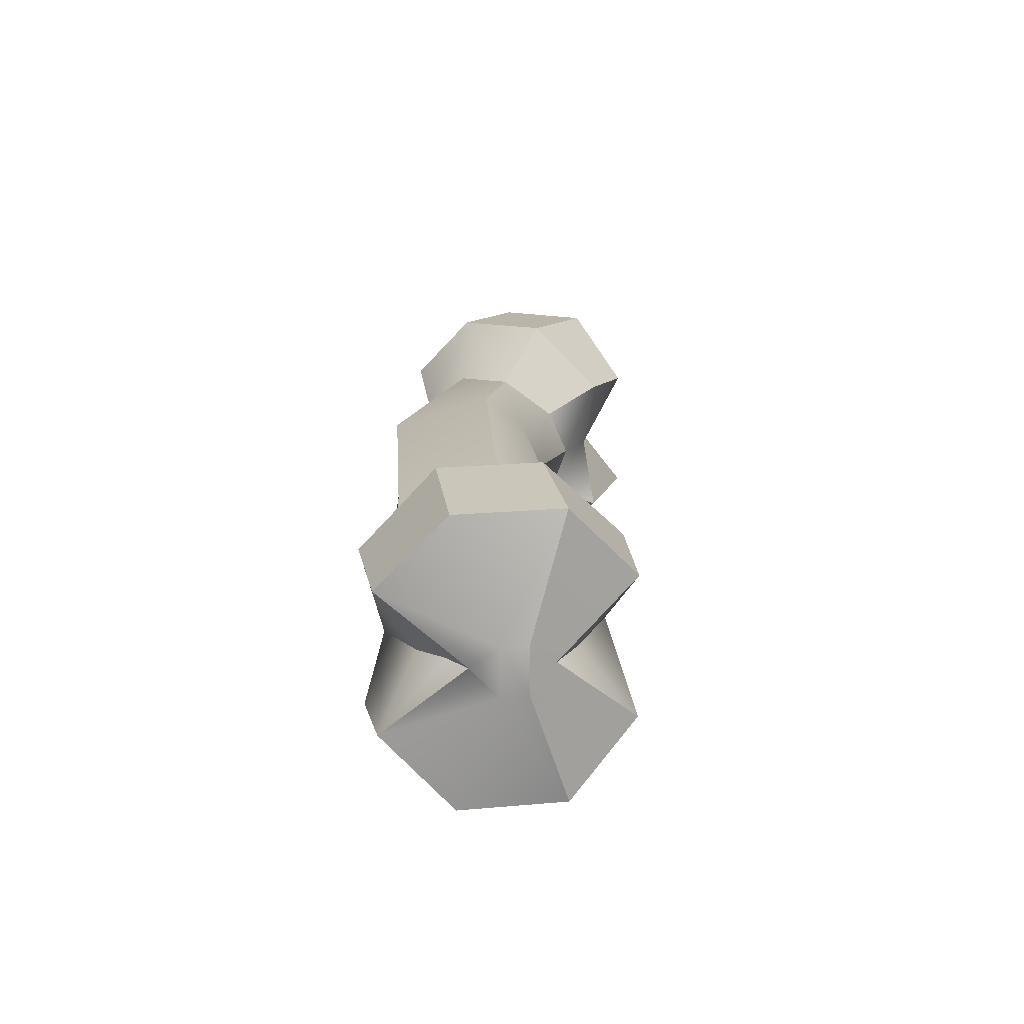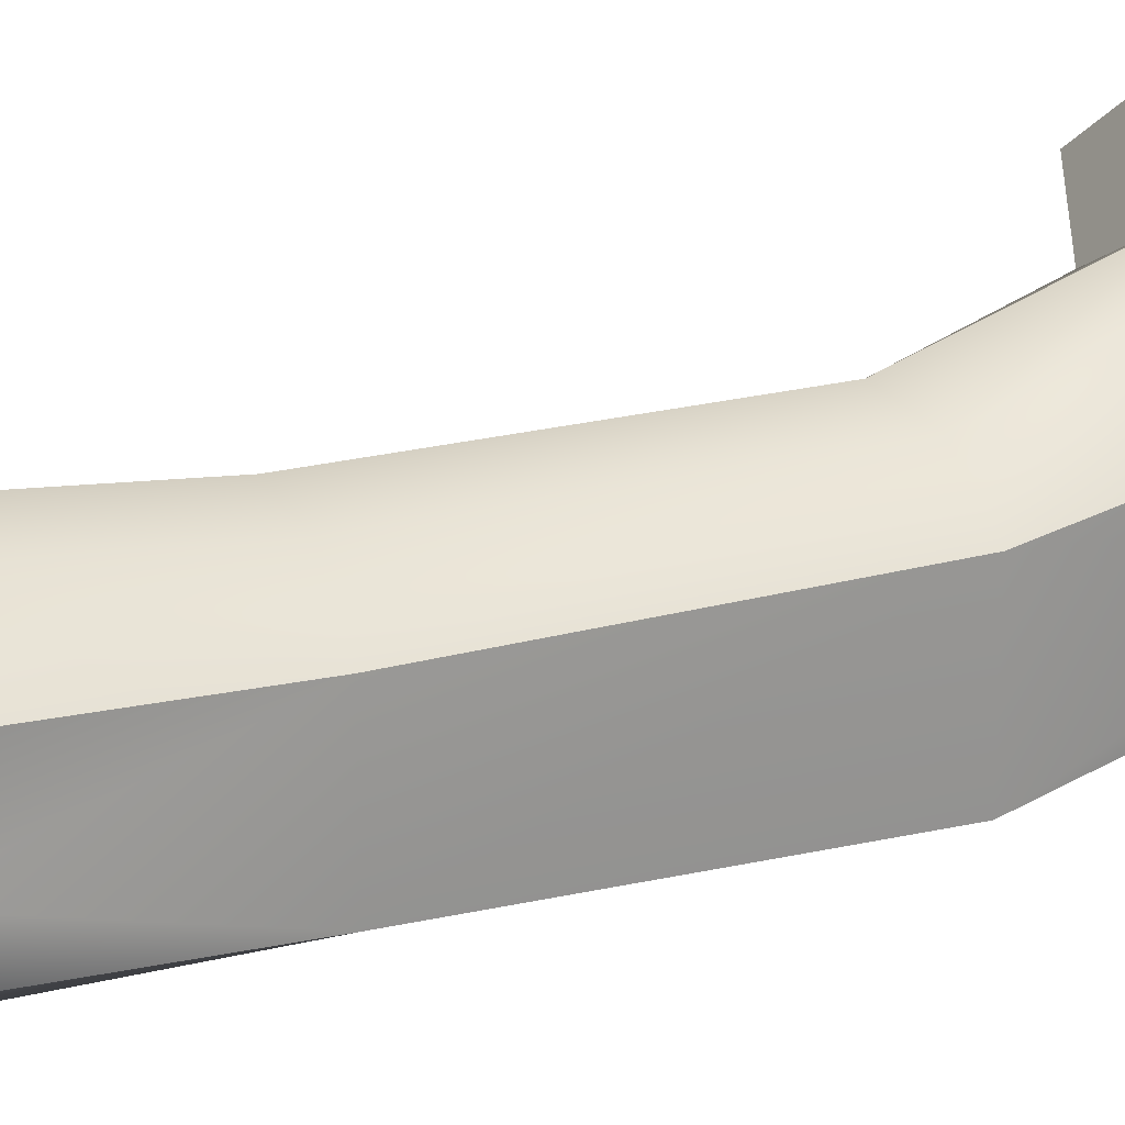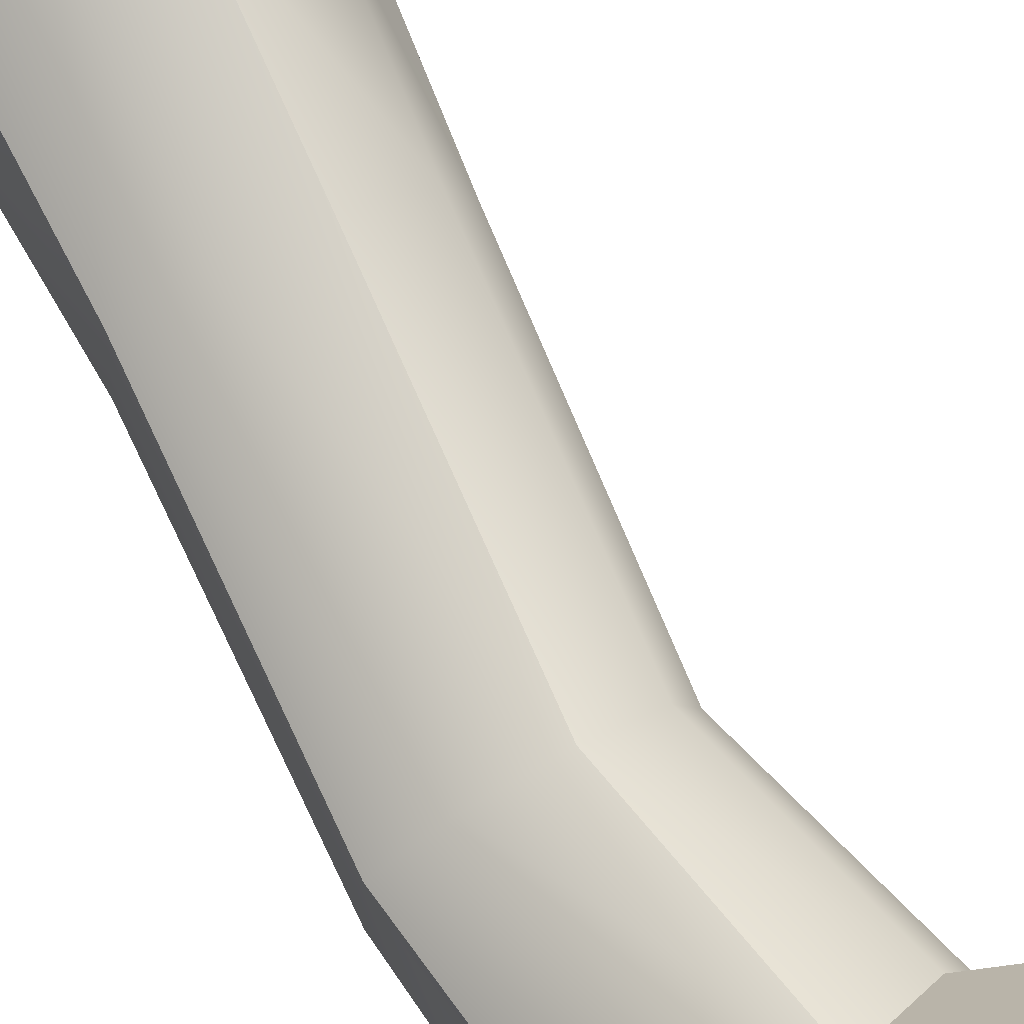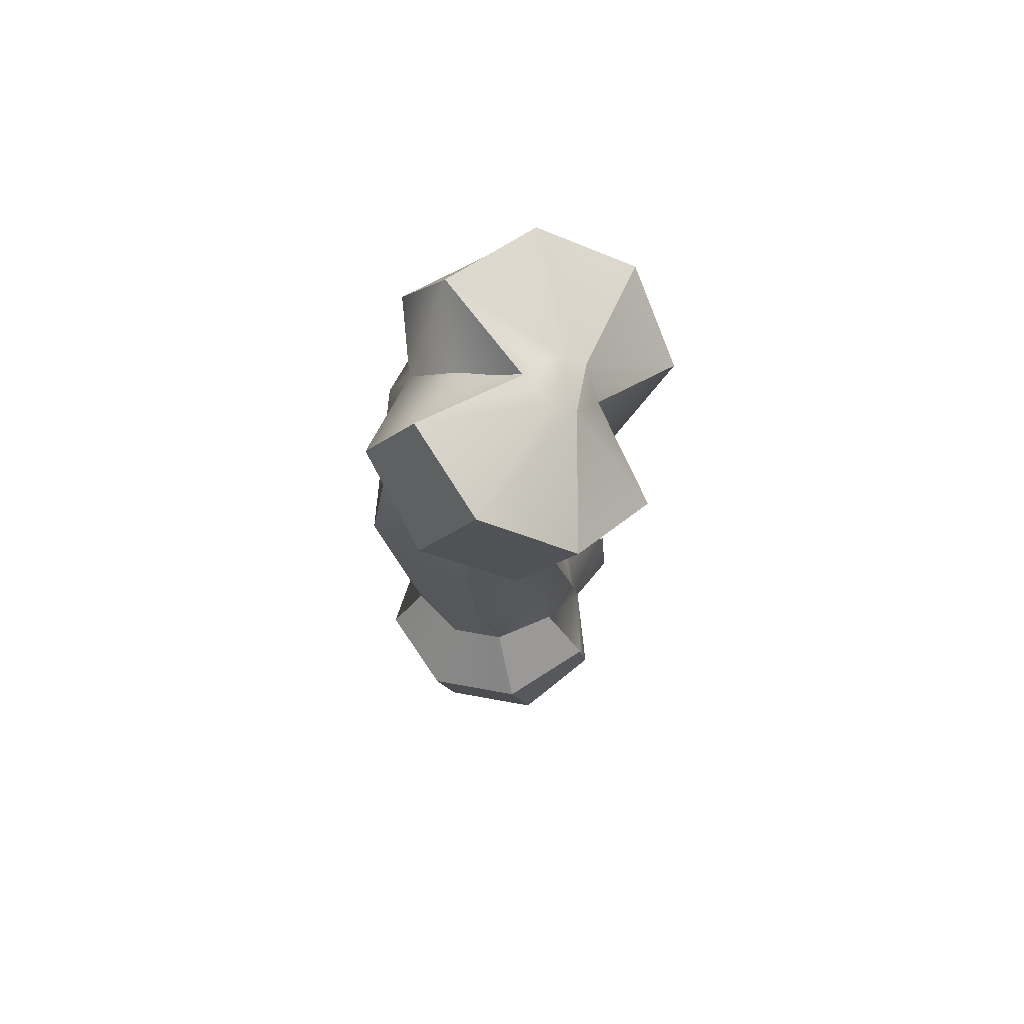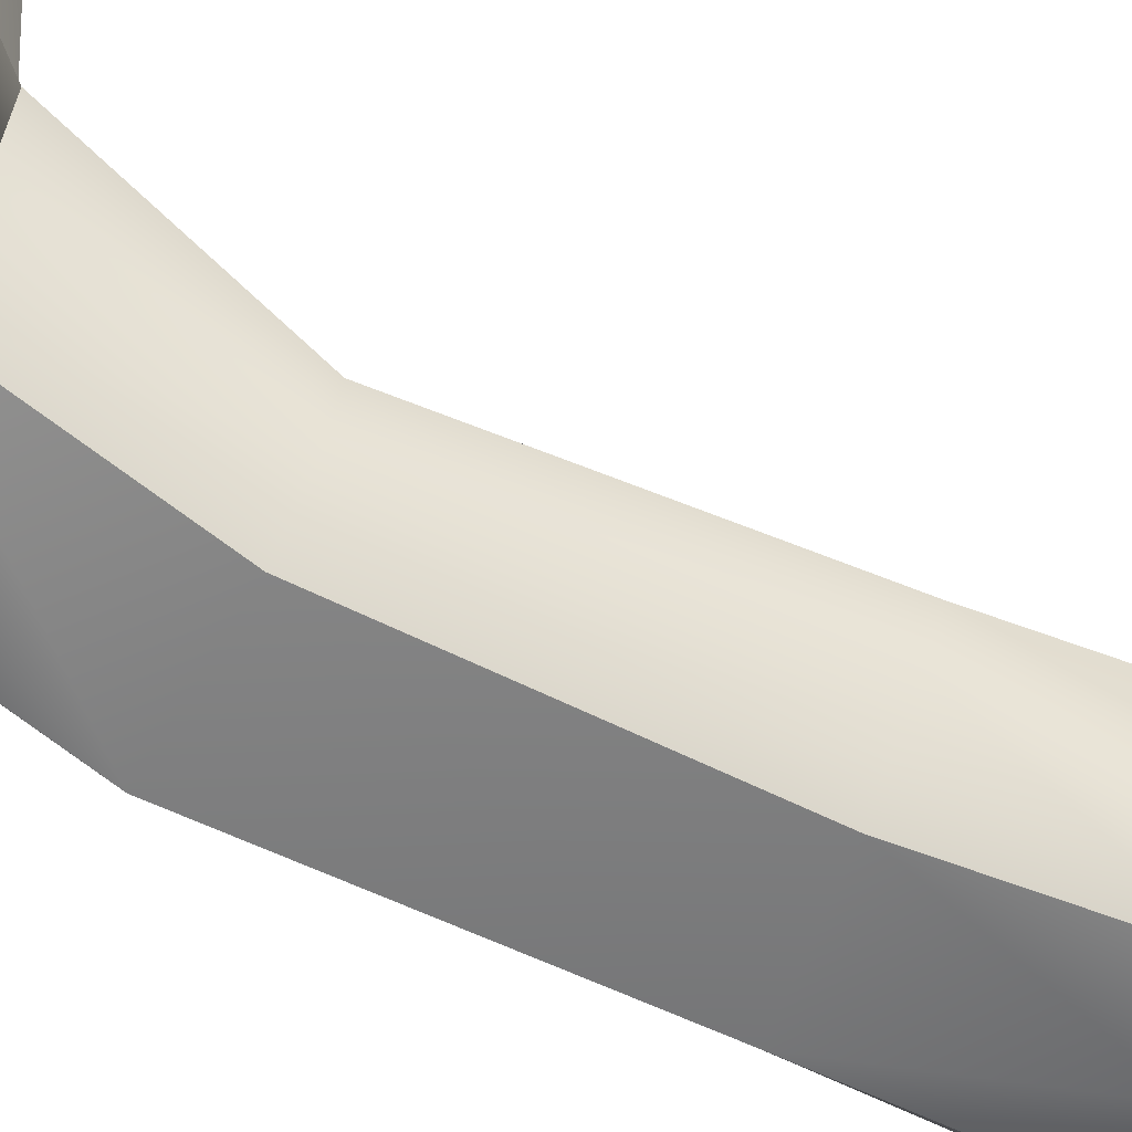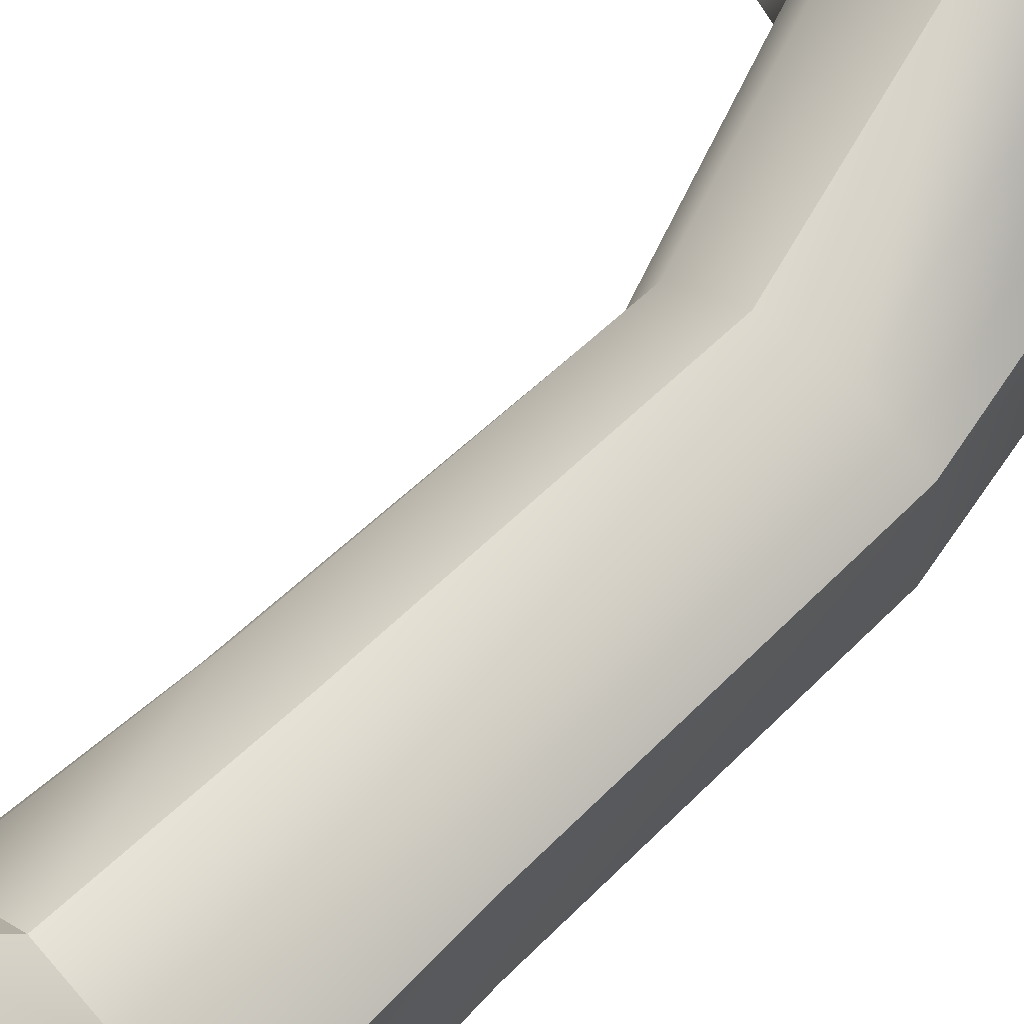
<metadata>
{"format":"obj","ext":"obj","renderer":"f3d","projection":"perspective","resolution":1024,"background":"white","views":[{"elev":-73.0,"azim":0.7,"up":"+Z"},{"elev":26.3,"azim":-117.9,"up":"+Y"},{"elev":75.1,"azim":-29.4,"up":"+Y"},{"elev":74.6,"azim":11.6,"up":"+Z"},{"elev":-76.5,"azim":62.5,"up":"+Y"},{"elev":67.8,"azim":-139.0,"up":"+Y"}]}
</metadata>
<code>
o Bones_4
v -0.02787 7.2e-05 -0.07513
v -0.01607 0.01675 -0.08774
v -0.01219 -0.01552 -0.07108
v -0.02373 0.03157 -0.09515
v 0.009273 -0.01552 -0.06779
v -0.008696 0.04704 -0.09672
v 0.02551 7.4e-05 -0.06712
v 0.01359 0.04704 -0.09331
v 0.02165 0.01673 -0.0708
v 0.02742 0.03151 -0.08747
v 0.02551 0.03339 -0.06713
v 0.009273 0.04898 -0.06779
v 0.02744 0.001961 -0.08759
v -0.0122 0.04898 -0.07108
v 0.01361 -0.01358 -0.09344
v -0.02787 0.03339 -0.07514
v -0.008675 -0.01358 -0.09684
v -0.02308 0.01673 -0.0774
v -0.02371 0.001902 -0.09528
v -0.0245 0.01675 -0.06625
v -0.02093 0.02809 -0.06345
v -0.009395 0.03598 -0.05897
v 0.002984 0.03598 -0.05707
v 0.01524 0.02756 -0.05737
v 0.01933 0.01673 -0.05901
v 0.01524 0.005899 -0.05737
v 0.002984 -0.002515 -0.05707
v -0.009395 -0.002516 -0.05897
v -0.021 0.005888 -0.06296
v -0.005746 0.01684 -0.0976
v -0.01013 0.01682 -0.09207
v 0.00045 0.02187 -0.1003
v 0.005999 0.02187 -0.09943
v 0.01124 0.01678 -0.09493
v 0.01563 0.01682 -0.08626
v 0.006012 0.01165 -0.09954
v 0.000472 0.01165 -0.1004
v -0.00573 0.01669 -0.09768
v 0.000393 0.03191 -0.02431
v 0.01115 0.001586 -0.02365
v -0.02285 0.003359 -0.02732
v -0.02343 9.1e-05 0.089
v -0.008355 0.01675 0.09773
v -0.009633 -0.01551 0.08056
v -0.01351 0.03153 0.1071
v 0.009958 -0.01555 0.0712
v 0.001241 0.04699 0.1041
v 0.02531 2.3e-05 0.06582
v 0.02154 0.04702 0.09435
v 0.0227 0.01673 0.07046
v 0.03305 0.03151 0.08472
v 0.02532 0.03345 0.06583
v 0.009961 0.049 0.0712
v 0.0331 0.001936 0.08489
v -0.009637 0.04897 0.08055
v 0.02174 -0.01356 0.09535
v -0.02343 0.03336 0.089
v 0.002044 -0.01354 0.1058
v -0.01818 0.01673 0.08977
v -0.013 0.001766 0.1079
v -0.02185 0.02518 -0.02693
v -0.01183 0.03188 -0.02528
v 0.01109 0.02437 -0.02403
v 0.01503 0.01302 -0.0243
v -0.000909 -0.005891 -0.02424
v -0.02304 0.01688 0.0782
v -0.02035 0.0277 0.07505
v -0.01037 0.03614 0.06855
v 0.001399 0.03637 0.06337
v 0.01337 0.02754 0.06005
v 0.01746 0.01664 0.06044
v 0.01294 0.005949 0.05953
v 0.00103 -0.002488 0.06252
v -0.01062 -0.002338 0.06803
v -0.02056 0.006314 0.07472
v 0.004674 0.01639 0.105
v -0.001173 0.01671 0.1004
v 0.0113 0.02139 0.1057
v 0.01617 0.0215 0.1031
v 0.0197 0.01651 0.09697
v 0.02143 0.01682 0.087
v 0.01971 0.01647 0.09708
v 0.01626 0.01128 0.1037
v 0.0115 0.01121 0.1063
v 0.004729 0.01618 0.1051
v -0.02594 0.02456 0.02814
v -0.01667 0.03094 0.02809
v -0.004596 0.03105 0.02786
v 0.005356 0.02387 0.02747
v 0.009106 0.01227 0.02706
v 0.005326 0.000589 0.0266
v -0.003561 -0.006445 0.02665
v -0.02644 0.000585 0.02781
f 21 18 20
f 20 1 29
f 26 9 25
f 24 9 11
f 41 20 29
f 4 31 2
f 31 19 2
f 13 34 35
f 35 34 10
f 59 67 66
f 75 59 66
f 71 48 72
f 70 50 71
f 93 75 66
f 45 77 76
f 60 77 43
f 54 81 82
f 81 51 80
f 21 16 18
f 20 18 1
f 26 7 9
f 24 25 9
f 41 29 28
f 30 32 38
f 38 32 37
f 33 34 36
f 38 31 30
f 4 30 31
f 31 38 19
f 59 57 67
f 75 42 59
f 71 50 48
f 70 52 50
f 74 75 93
f 76 77 85
f 85 84 78
f 82 81 80
f 83 82 79
f 78 76 85
f 80 79 82
f 45 43 77
f 60 85 77
f 19 38 37 17
f 10 34 33 8
f 9 35 10 11
f 53 49 51 52
f 41 93 86 61
f 44 58 60 42
f 40 65 27 26
f 56 58 44 46
f 36 34 13 15
f 50 81 54 48
f 12 11 10 8
f 61 21 20 41
f 37 36 15 17
f 55 53 69 68
f 21 22 14 16
f 66 67 86 93
f 72 48 46 73
f 63 89 90 64
f 90 91 40 64
f 88 69 70 89
f 53 52 70 69
f 87 68 69 88
f 45 47 55 57
f 67 57 55 68
f 12 8 6 14
f 60 58 84 85
f 73 74 93 92
f 51 49 79 80
f 54 82 83 56
f 47 78 79 49
f 9 7 13 35
f 60 43 59 42
f 5 15 13 7
f 83 79 78 84
f 54 56 46 48
f 28 3 5 27
f 63 24 23 39
f 18 2 19 1
f 51 81 50 52
f 73 46 44 74
f 26 27 5 7
f 8 33 32 6
f 64 40 26 25
f 44 42 75 74
f 29 1 3 28
f 86 67 68 87
f 22 23 12 14
f 92 93 41 65
f 62 87 88 39
f 58 56 83 84
f 14 6 4 16
f 24 11 12 23
f 90 71 72 91
f 62 39 23 22
f 59 43 45 57
f 65 41 28 27
f 32 30 4 6
f 18 16 4 2
f 45 76 78 47
f 89 70 71 90
f 3 1 19 17
f 91 92 65 40
f 91 72 73 92
f 64 25 24 63
f 61 86 87 62
f 61 62 22 21
f 39 88 89 63
f 47 49 53 55
f 5 3 17 15
f 33 36 37 32

</code>
